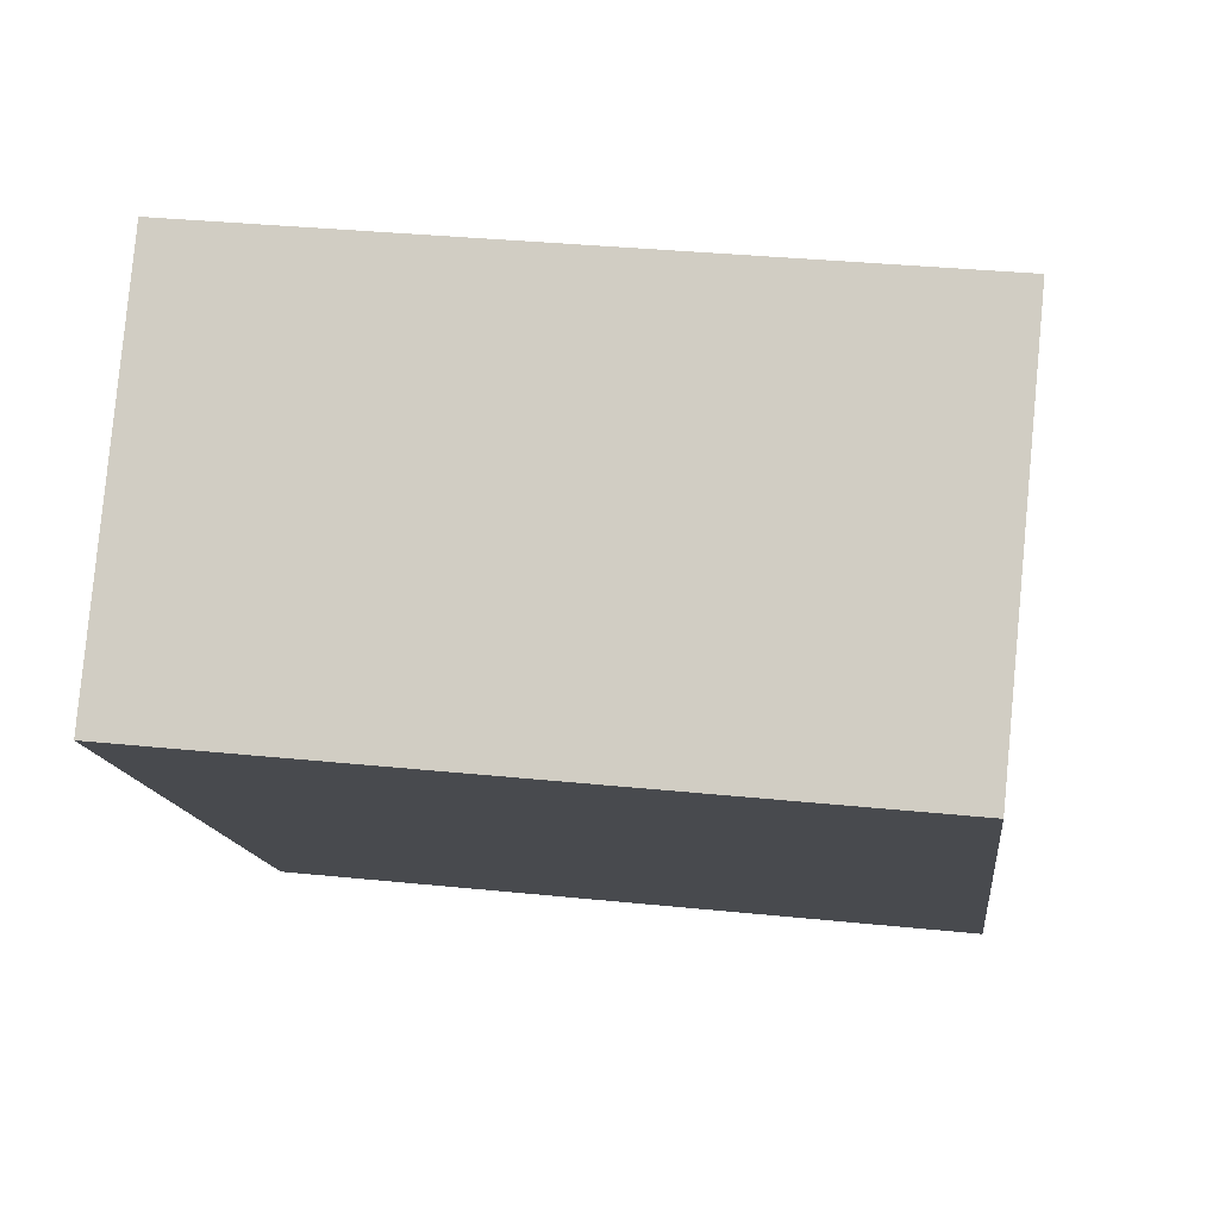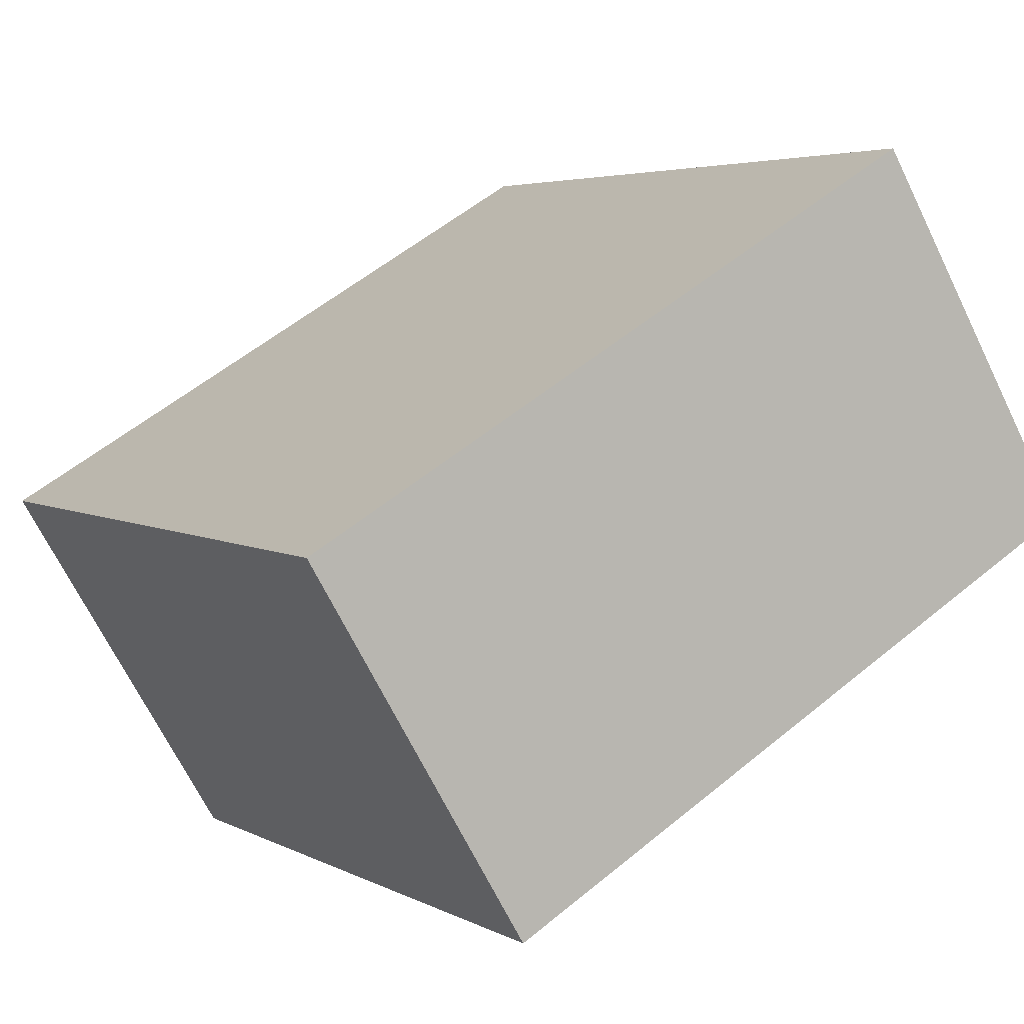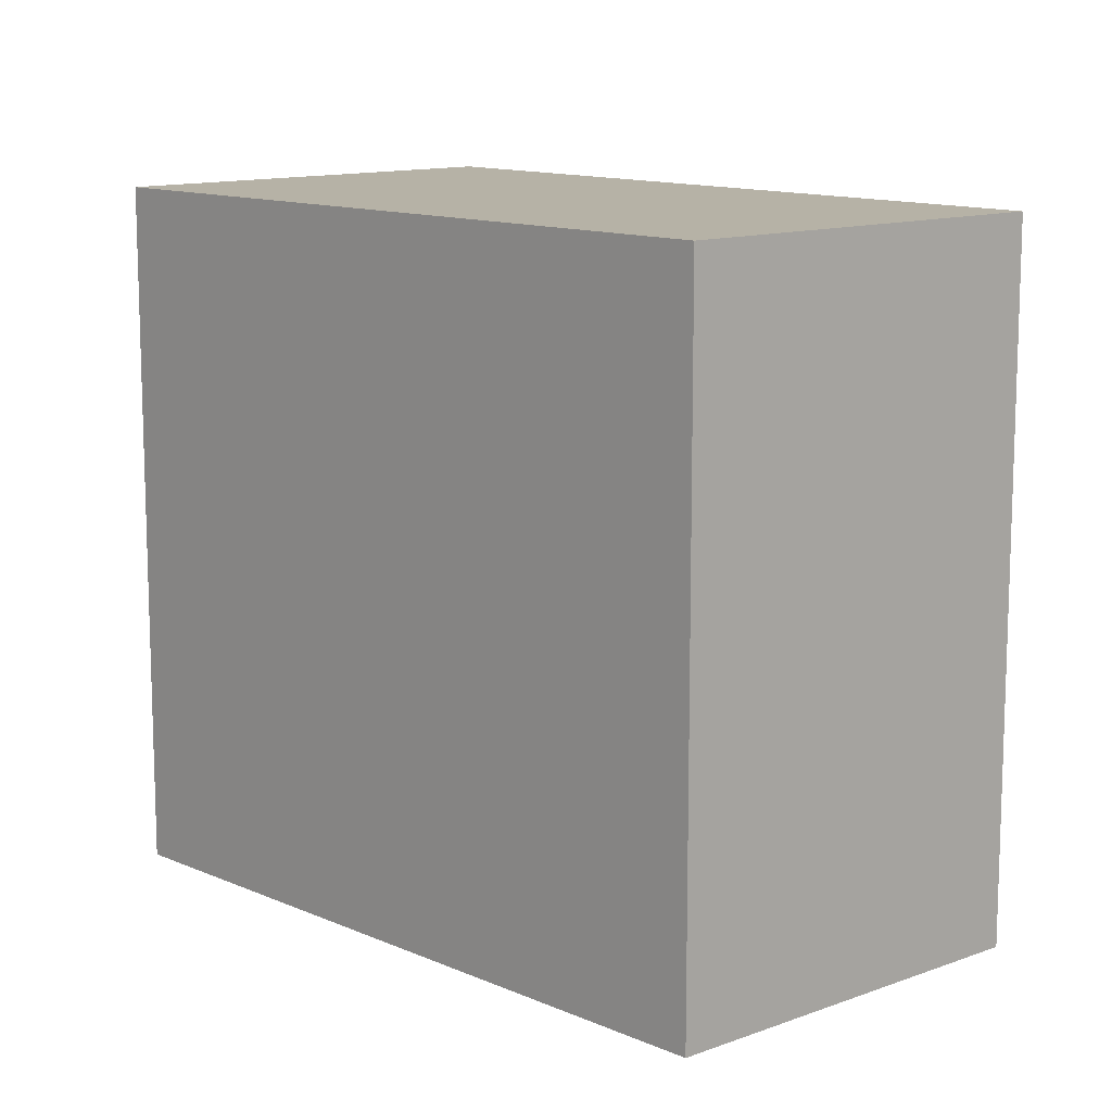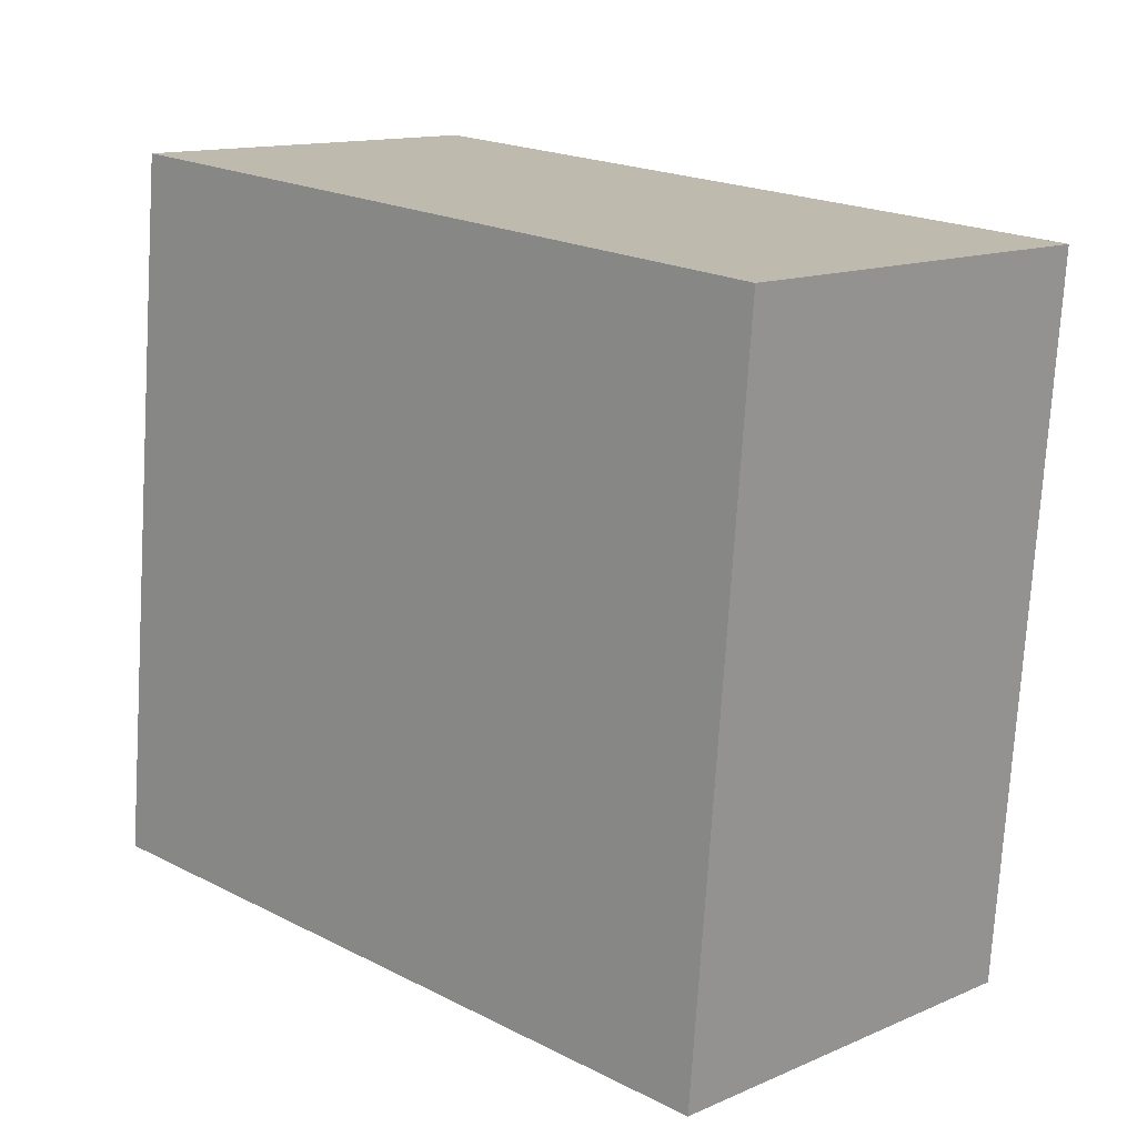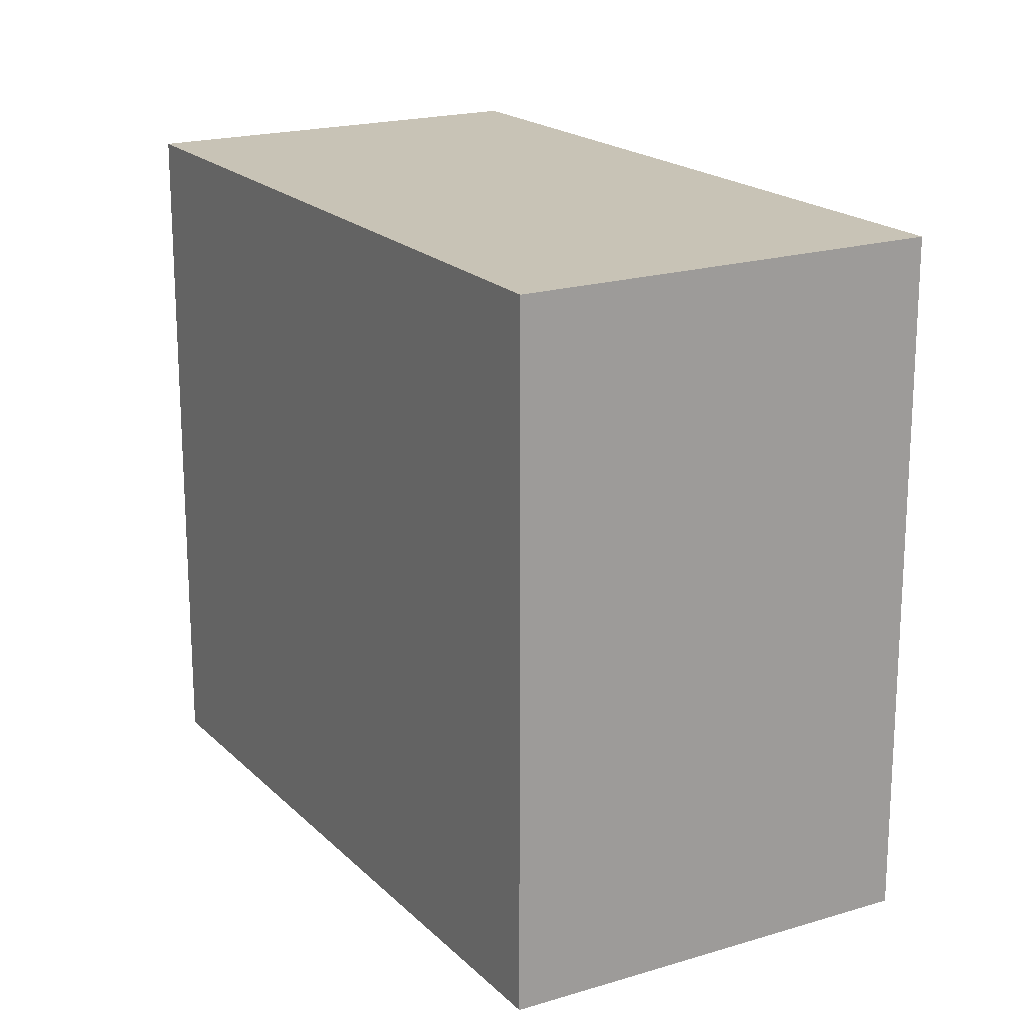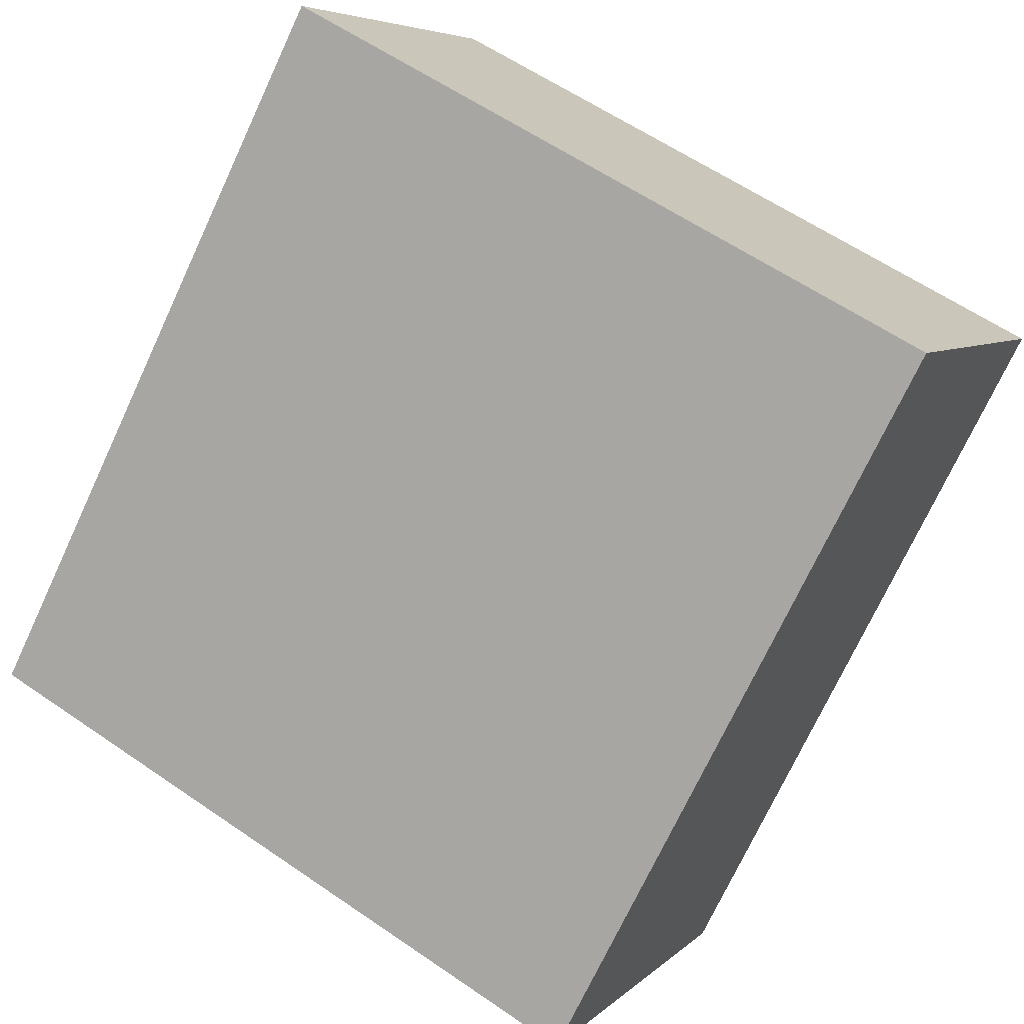
<metadata>
{"format":"obj","ext":"obj","renderer":"f3d","projection":"perspective","resolution":1024,"background":"white","views":[{"elev":33.0,"azim":-81.9,"up":"+Z"},{"elev":55.6,"azim":-131.0,"up":"+Z"},{"elev":12.2,"azim":-89.0,"up":"+Y"},{"elev":-74.8,"azim":-3.6,"up":"+Z"},{"elev":19.5,"azim":103.0,"up":"+Y"},{"elev":59.3,"azim":125.4,"up":"+Z"}]}
</metadata>
<code>
v  0 3.34 2.045e-16
v  3.987 3.34 -1.06
v  2.573 3.34 -2.585
v  1.319 3.34 1.454
v  3.987 6.491e-17 -1.06
v  2.573 1.583e-16 -2.585
v  0 0 0
v  1.319 -8.903e-17 1.454
g defaultobject
f 1 2 3
f 2 1 4
f 5 3 2
f 3 5 6
f 6 1 3
f 1 6 7
f 7 4 1
f 4 7 8
f 8 2 4
f 2 8 5
f 5 7 6
f 7 5 8

</code>
